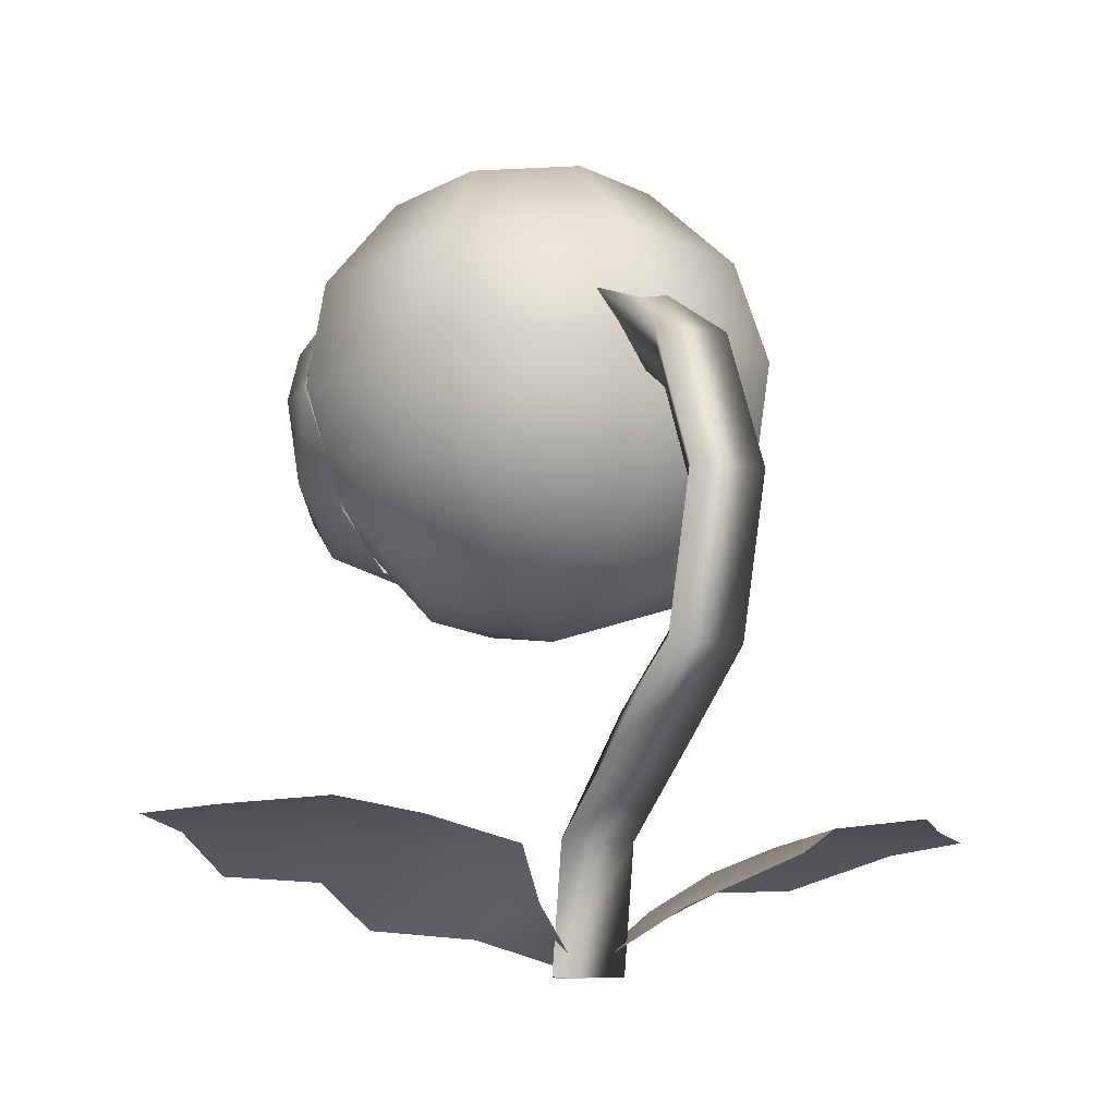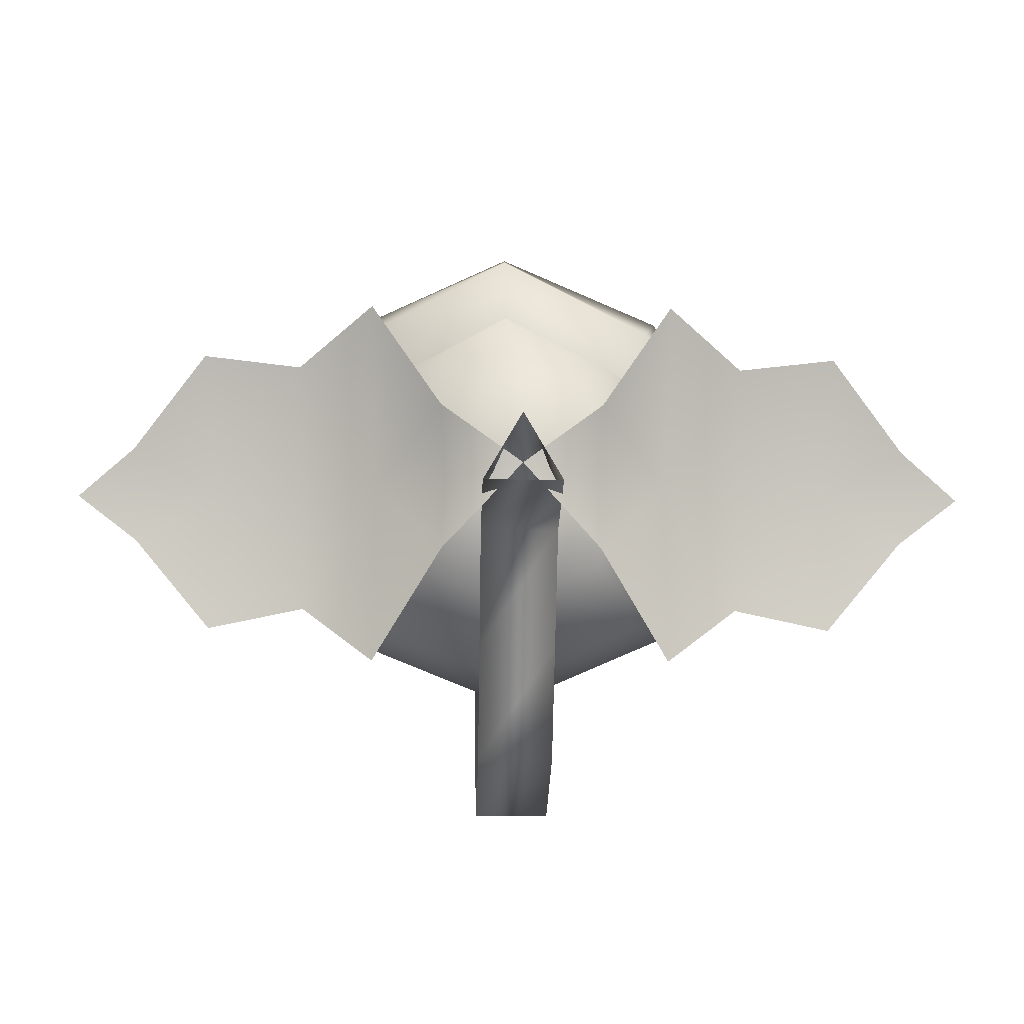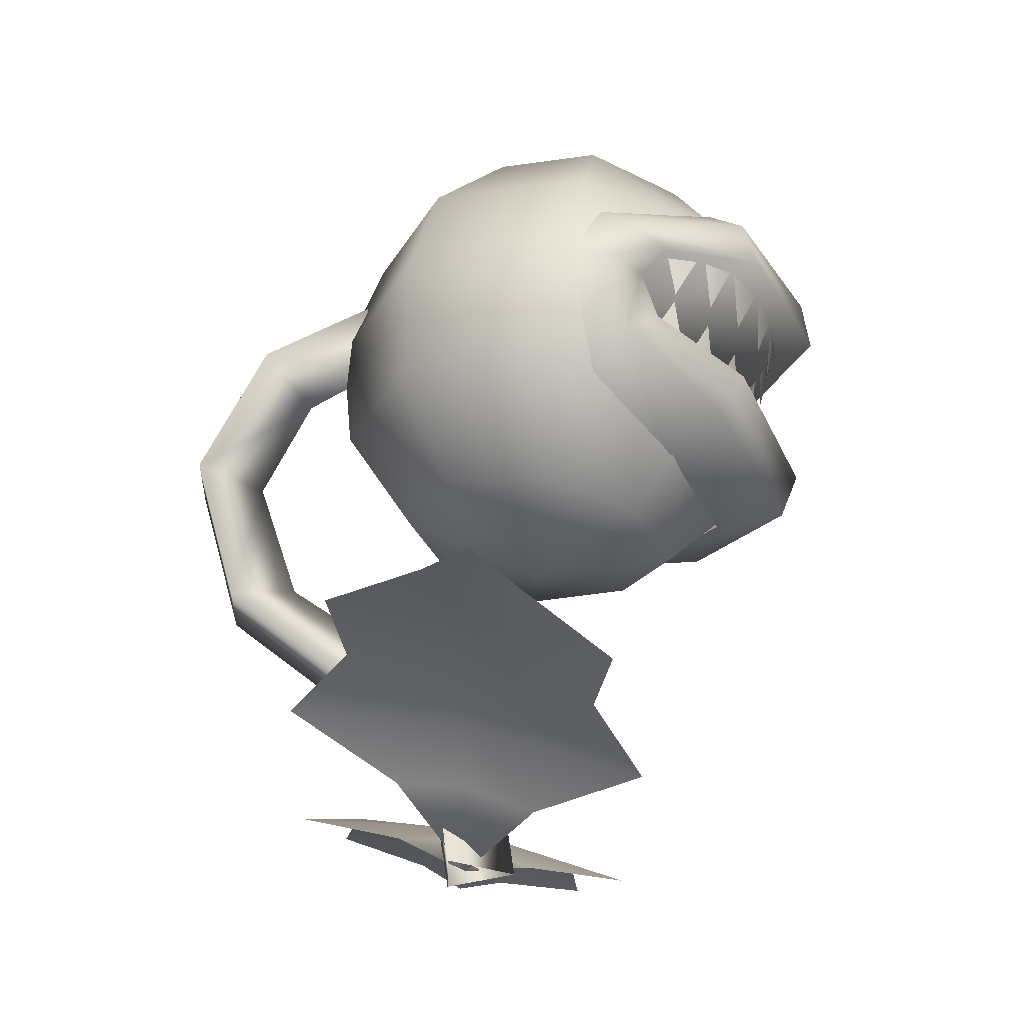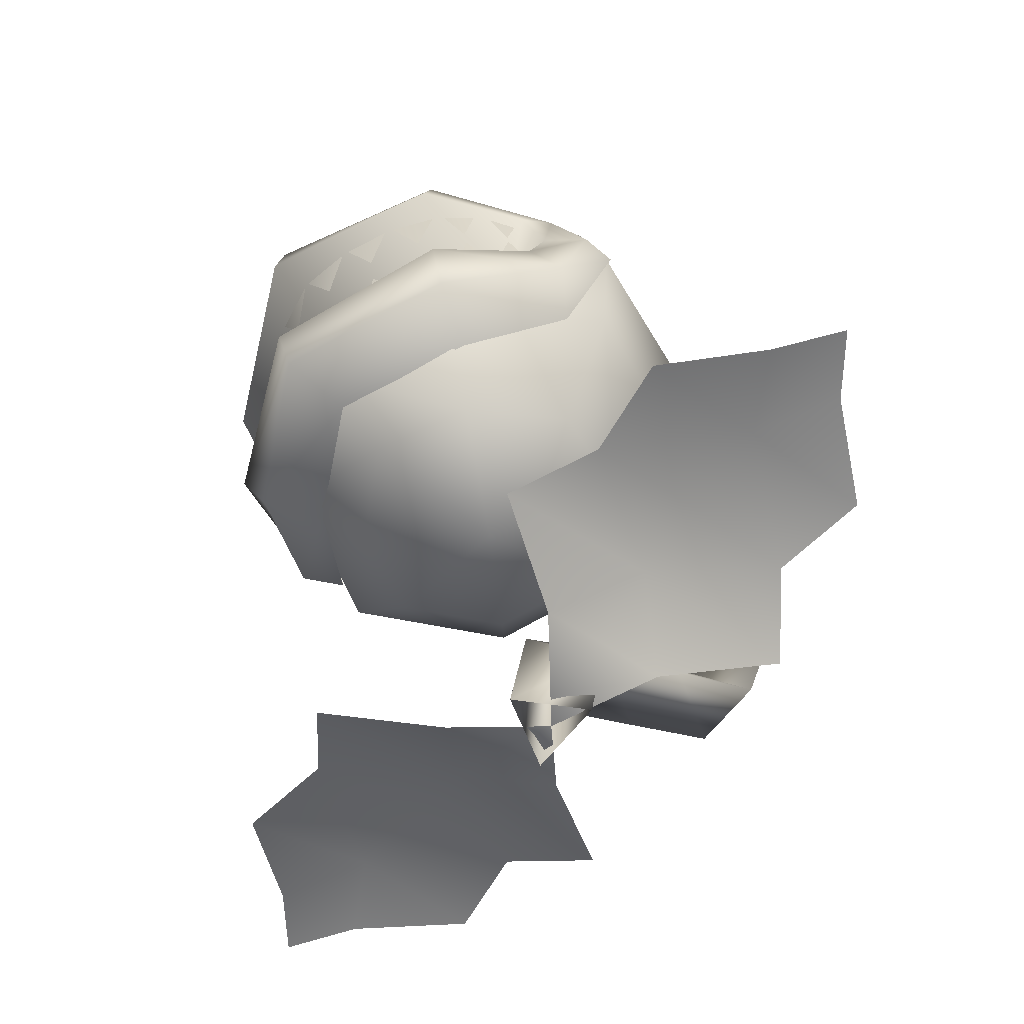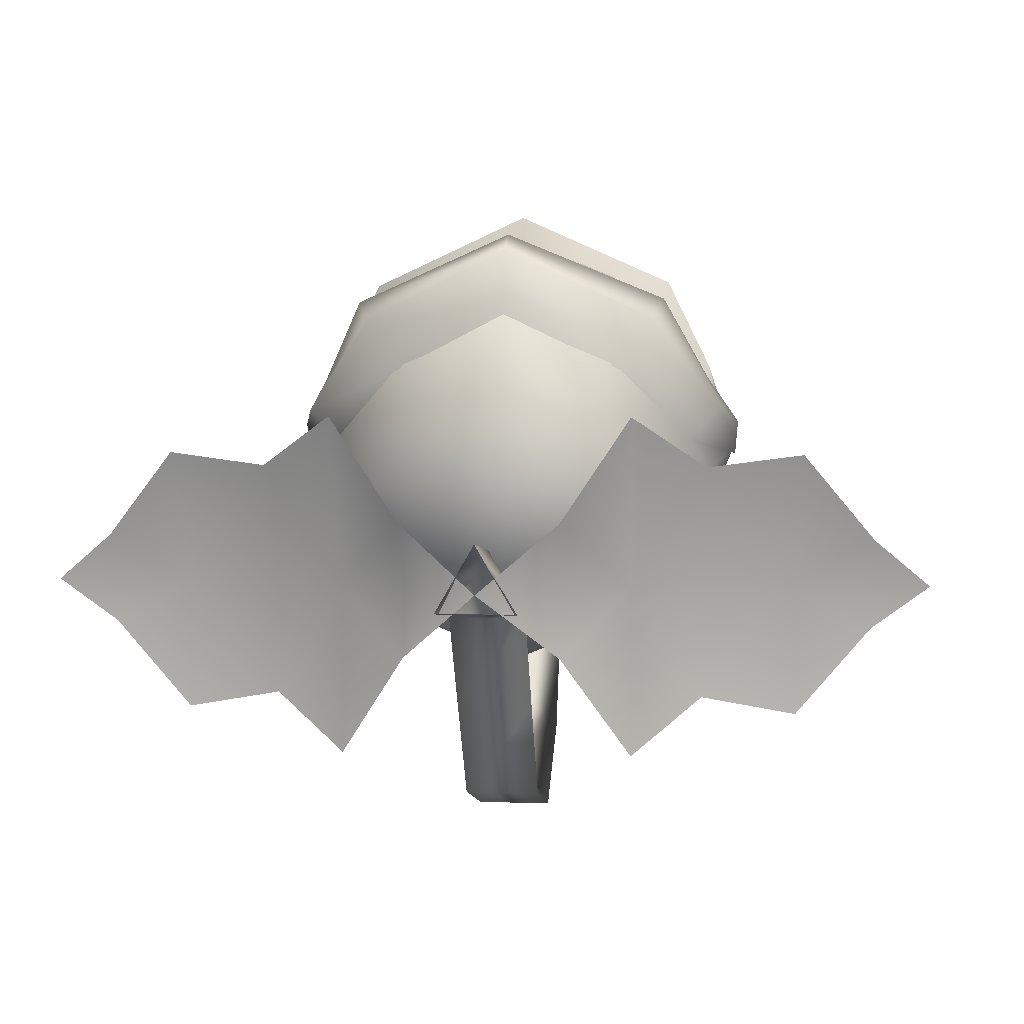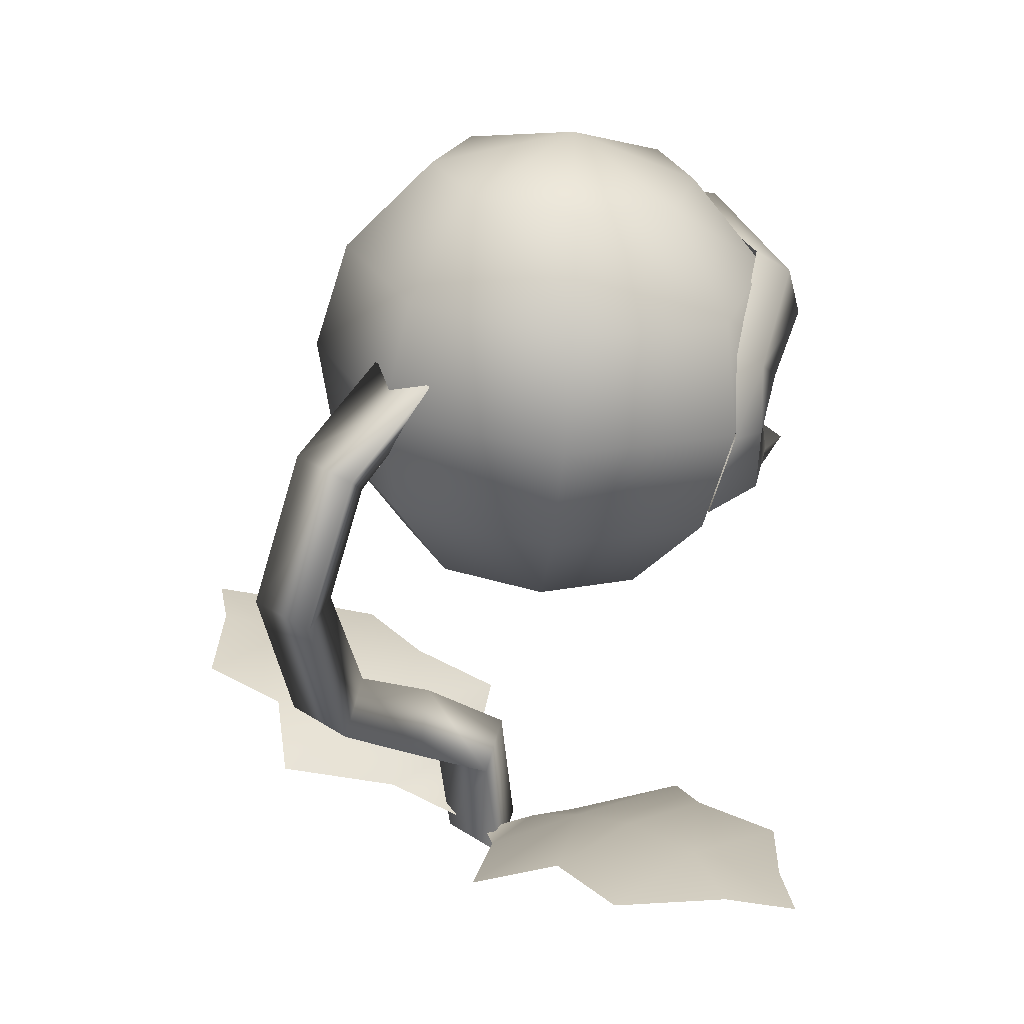
<metadata>
{"format":"obj","ext":"obj","renderer":"f3d","projection":"perspective","resolution":1024,"background":"white","views":[{"elev":-9.9,"azim":153.4,"up":"+Y"},{"elev":-13.1,"azim":-1.5,"up":"+Z"},{"elev":-28.2,"azim":-91.6,"up":"+Y"},{"elev":-64.8,"azim":51.7,"up":"+Y"},{"elev":4.6,"azim":5.0,"up":"+Z"},{"elev":31.7,"azim":-137.4,"up":"+Y"}]}
</metadata>
<code>
v -0.1851 47.22 5.572
v -17.64 40.32 13.48
v -18 44.13 12.21
v 12.96 36.61 20.88
v 16.85 39.76 13.86
v -0.6114 35.3 26.45
v 16.95 46.17 14.7
v 17.36 43.56 12.61
v 13.12 47.7 22.46
v -8.118 30.19 -2.99
v -11.43 29.18 4.654
v -0.5171 25.74 4.325
v 0.03925 63.96 9.615
v -10.97 60.87 9.039
v -7.657 61.88 1.396
v -0.3234 30.51 -6.084
v 0.1378 62.19 -1.698
v -6.969 59.8 16.33
v -7.431 28.12 11.94
v -0.1544 59.19 20.02
v -0.6156 27.51 15.64
v 7.386 29.94 -2.815
v 10.49 28.83 4.9
v 7.847 61.63 1.57
v 10.95 60.51 9.286
v 6.758 59.58 16.48
v 6.297 27.9 12.1
v -11.65 52.44 19.86
v -19.53 45.16 6.753
v -17.4 53.67 7.929
v -10.8 34.43 16.83
v -17.65 36.59 5.565
v 9.761 34.1 17.06
v 19.05 44.54 7.186
v 16.92 36.03 5.953
v 11.11 52.07 20.12
v 17.17 53.12 8.317
v -0.4197 48.6 28.45
v -14 37.05 20.57
v -13.84 48.13 22.16
v -17.54 46.73 14.31
v 5.746 4.871 -1.275
v 0 0.2207 -1.235
v 6.007 5.148 -6.632
v -4.518 48.77 24.54
v -2e-06 48.82 25.38
v -2.259 44.04 24.11
v -14.78 37.86 15.84
v -16.3 38.79 12.6
v -15.54 43.07 15.07
v 14.78 48.59 17.72
v 13.52 43.88 18.21
v 12.27 48.66 20.4
v 8.561 48.71 22.88
v 10.42 43.94 20.79
v -13.52 42.15 17.95
v -12.27 36.94 18.37
v -8.561 36.27 20.76
v -10.42 41.35 20.41
v 16.3 48.51 14.34
v 15.54 43.8 15.18
v -4.518 35.87 22.33
v -6.539 40.82 22.4
v -14.78 48.59 17.72
v -12.27 48.66 20.4
v -13.52 43.88 18.21
v 8.561 36.27 20.76
v 4.518 35.87 22.33
v 6.539 40.82 22.4
v 12.27 36.94 18.37
v 10.42 41.35 20.41
v 14.78 37.86 15.84
v 13.52 42.15 17.95
v -2.259 40.5 23.55
v -4e-06 35.62 23.08
v 4.518 48.77 24.54
v 6.539 43.99 22.87
v 2.259 44.04 24.11
v -8.561 48.71 22.88
v -6.539 43.99 22.87
v -10.42 43.94 20.79
v 2.259 40.5 23.55
v 16.3 38.79 12.6
v 15.54 43.07 15.07
v -16.3 48.51 14.34
v -15.54 43.8 15.18
v 11.1 7.893 -1.315
v 11.23 8.724 -14.59
v 29.65 11.45 -4.791
v 23.76 10.86 -1.38
v 23.91 11.79 -11.61
v 16.64 10.9 -10.25
v 16.97 6.985 7.897
v 16.74 10 -1.325
v 24.28 7.301 8.851
v 6.087 2.794 3.884
v 11.36 3.646 11.8
v 29.81 9.963 2.187
v -5.746 4.871 -1.275
v -6.007 5.148 -6.632
v -23.76 10.86 -1.38
v -16.64 10.9 -10.25
v -16.74 10 -1.325
v -29.81 9.963 2.187
v -24.28 7.301 8.851
v -11.1 7.893 -1.315
v -11.23 8.724 -14.59
v -29.65 11.45 -4.791
v -23.91 11.79 -11.61
v -16.97 6.985 7.897
v -6.087 2.794 3.884
v -11.36 3.646 11.8
v -34.1 10.89 -1.421
v 34.1 10.89 -1.421
v -2.985 0 -2.597
v -2.985 9.893 -4.134
v 0 11.05 1.035
v 0 0 2.572
v 2.985 9.893 -4.134
v 2.985 0 -2.597
v -2.985 16.14 -12.19
v 0 19.09 -7.949
v 2.985 16.14 -12.19
v -2.985 22.58 -20.36
v 0 24.27 -15.48
v 2.985 22.58 -20.36
v -2.985 34.44 -23.64
v 0 33.63 -18.54
v 2.985 34.44 -23.64
v -2.985 45.3 -18.57
v 0 41.79 -14.77
v 2.985 45.3 -18.57
v -2.956 50.09 -10.06
v -0.04666 44.88 -10.02
v 3.012 50.01 -9.979
v -13.7 46.94 -6.696
v -12.42 38.18 -6.487
v -12.17 55.26 -4.122
v 0.01823 47.49 -12.14
v -0.1324 38.68 -11.36
v 0.1162 55.76 -9
v 12.02 37.79 -6.212
v 13.58 46.5 -6.39
v 12.27 54.87 -3.848
v -0.5985 33.47 22.67
v -0.3355 51.54 25.17
v -20.11 44.55 9.397
v -18.23 48.81 11.69
v -13.35 52.07 21.21
v -0.3469 52.69 27.83
v 12.77 51.65 21.51
v 17.76 48.23 12.1
v 19.55 43.91 9.842
v 17.98 37.82 11.3
v 11.92 33.64 19.16
v -0.6542 31.65 25.02
v -13.02 34.04 18.88
v -18.77 38.41 10.89
v -19.79 45.05 6.48
v -17.49 50.36 9.144
v -11.68 54.08 18.85
v -0.2614 54.75 23.18
v 11.22 53.71 19.11
v 17.13 49.8 9.532
v 19.31 44.43 6.919
v 15.3 35.48 8.724
v 9.351 32 14.71
v -0.6108 30.5 19.51
v -10.41 32.31 14.49
v -16.1 35.99 8.371
o mesh0152
g mesh0152
f 3 2 1
f 5 1 4
f 6 4 1
f 8 7 1
f 9 1 7
f 8 1 5
f 12 11 10
f 15 14 13
f 12 10 16
f 17 15 13
f 14 18 13
f 19 11 12
f 18 20 13
f 21 19 12
f 23 12 22
f 25 24 13
f 22 12 16
f 24 17 13
f 25 13 26
f 23 27 12
f 27 21 12
f 26 13 20
f 30 29 28
f 32 31 29
f 35 34 33
f 37 36 34
f 38 1 9
f 6 1 39
f 38 40 1
f 39 1 2
f 40 41 1
f 3 1 41
f 44 43 42
f 47 46 45
f 50 49 48
f 53 52 51
f 55 53 54
f 57 56 48
f 59 57 58
f 61 60 51
f 63 58 62
f 66 65 64
f 69 68 67
f 71 67 70
f 73 70 72
f 75 74 62
f 77 54 76
f 78 76 46
f 80 45 79
f 81 79 65
f 82 75 68
f 84 72 83
f 86 64 85
f 88 44 87
f 91 90 89
f 88 87 92
f 94 87 93
f 95 90 93
f 97 87 96
f 43 96 42
f 94 90 92
f 95 98 90
f 100 99 43
f 103 102 101
f 105 101 104
f 107 106 100
f 109 108 101
f 107 102 106
f 103 110 106
f 105 110 101
f 112 111 106
f 43 99 111
f 113 104 101
f 113 101 108
f 109 101 102
f 103 106 102
f 99 100 106
f 99 106 111
f 112 106 110
f 103 101 110
f 42 96 87
f 97 93 87
f 94 93 90
f 114 90 98
f 114 89 90
f 91 92 90
f 94 92 87
f 42 87 44
f 117 116 115
f 118 117 115
f 119 117 118
f 120 119 118
f 116 119 120
f 115 116 120
f 122 121 116
f 117 122 116
f 123 122 117
f 119 123 117
f 121 123 119
f 116 121 119
f 125 124 121
f 122 125 121
f 126 125 122
f 123 126 122
f 124 126 123
f 121 124 123
f 128 127 124
f 125 128 124
f 129 128 125
f 126 129 125
f 127 129 126
f 124 127 126
f 131 130 127
f 128 131 127
f 132 131 128
f 129 132 128
f 130 132 129
f 127 130 129
f 134 133 130
f 131 134 130
f 135 134 131
f 132 135 131
f 133 135 132
f 130 133 132
f 32 29 136
f 137 32 136
f 29 30 138
f 136 29 138
f 137 136 139
f 140 137 139
f 136 138 141
f 139 136 141
f 34 35 142
f 143 34 142
f 37 34 143
f 144 37 143
f 143 142 140
f 139 143 140
f 144 143 139
f 141 144 139
f 137 11 32
f 137 10 11
f 140 10 137
f 140 16 10
f 142 16 140
f 142 22 16
f 35 22 142
f 35 23 22
f 33 23 35
f 33 27 23
f 145 27 33
f 145 21 27
f 31 21 145
f 31 19 21
f 32 19 31
f 32 11 19
f 15 30 14
f 15 138 30
f 17 138 15
f 17 141 138
f 24 141 17
f 24 144 141
f 25 144 24
f 25 37 144
f 26 37 25
f 26 36 37
f 20 36 26
f 20 146 36
f 18 146 20
f 18 28 146
f 14 28 18
f 14 30 28
f 41 147 3
f 41 148 147
f 40 148 41
f 40 149 148
f 38 149 40
f 38 150 149
f 9 150 38
f 9 151 150
f 7 151 9
f 7 152 151
f 8 152 7
f 8 153 152
f 5 153 8
f 5 154 153
f 4 154 5
f 4 155 154
f 6 155 4
f 6 156 155
f 39 156 6
f 39 157 156
f 2 157 39
f 2 158 157
f 3 158 2
f 3 147 158
f 148 159 147
f 148 160 159
f 149 160 148
f 149 161 160
f 150 161 149
f 150 162 161
f 151 162 150
f 151 163 162
f 152 163 151
f 152 164 163
f 153 164 152
f 153 165 164
f 154 165 153
f 154 166 165
f 155 166 154
f 155 167 166
f 156 167 155
f 156 168 167
f 157 168 156
f 157 169 168
f 158 169 157
f 158 170 169
f 147 170 158
f 147 159 170

</code>
